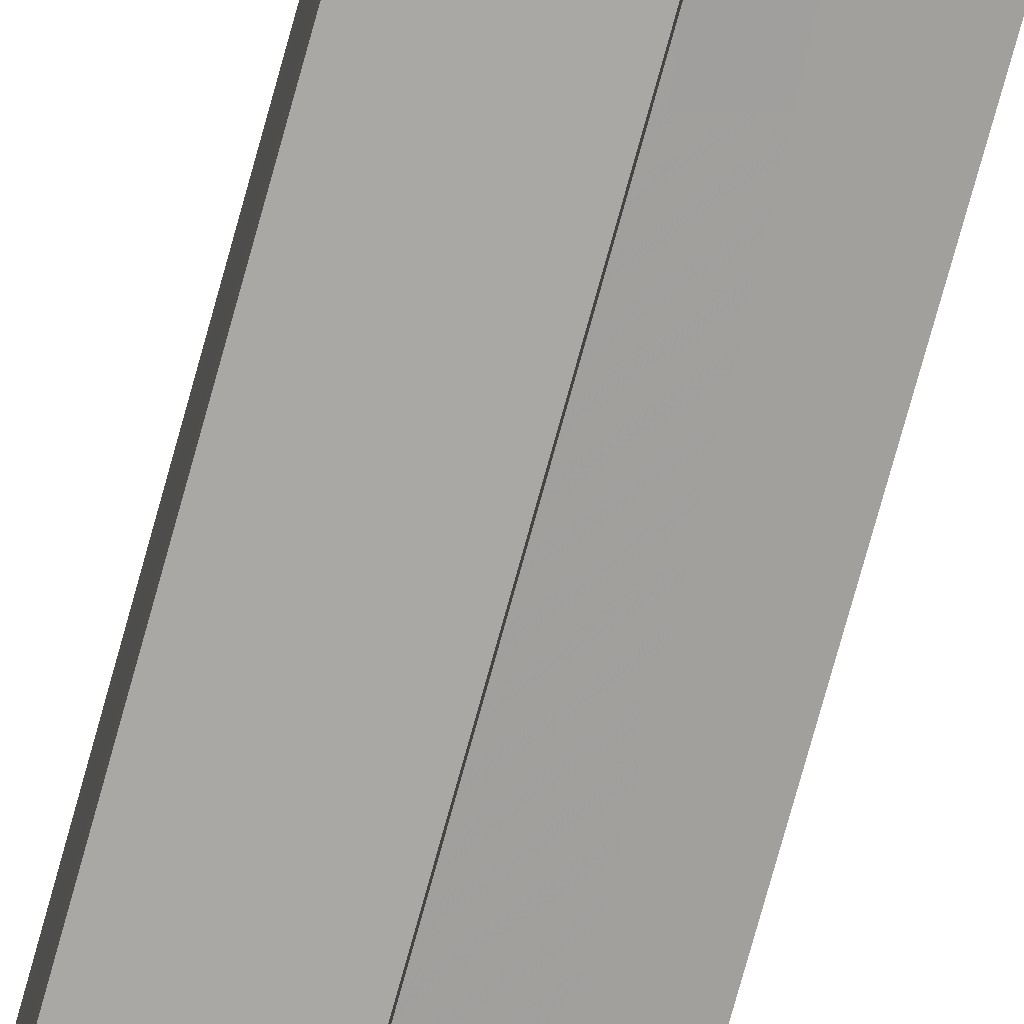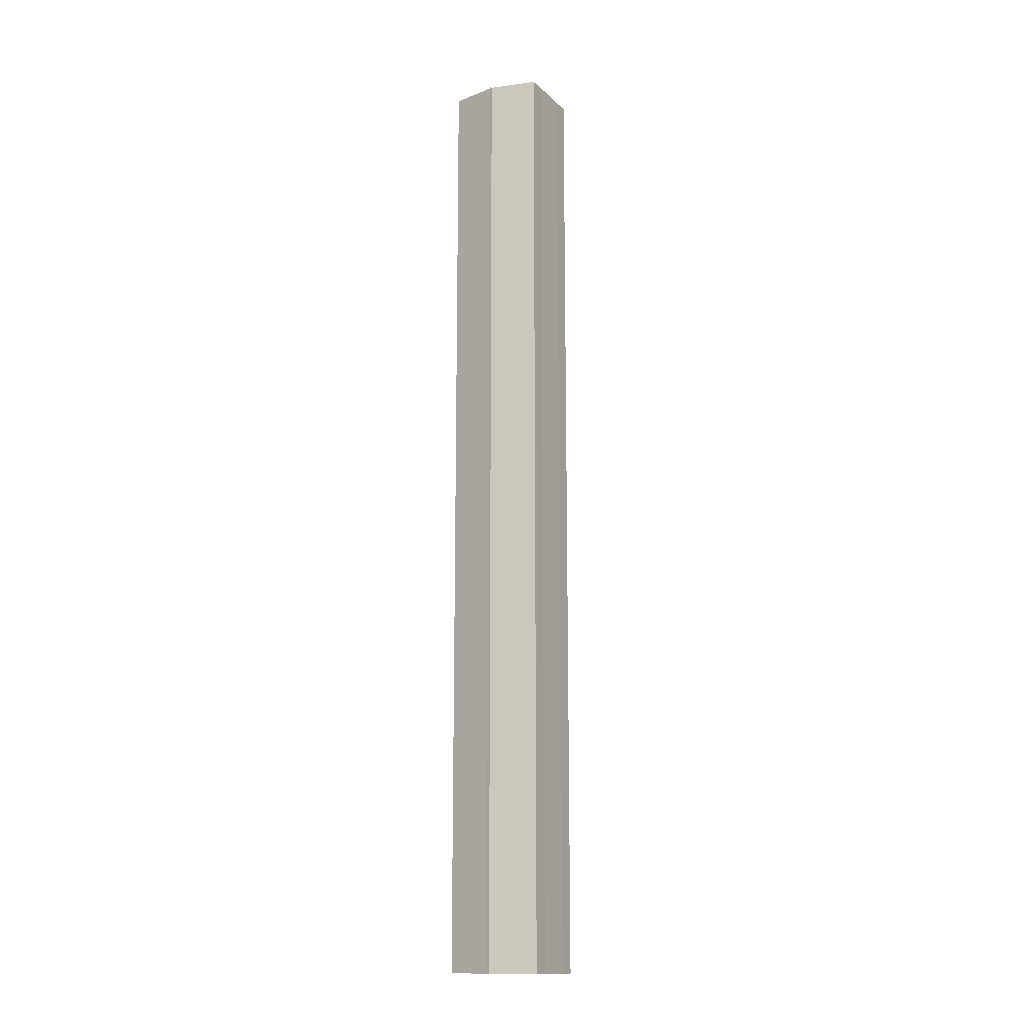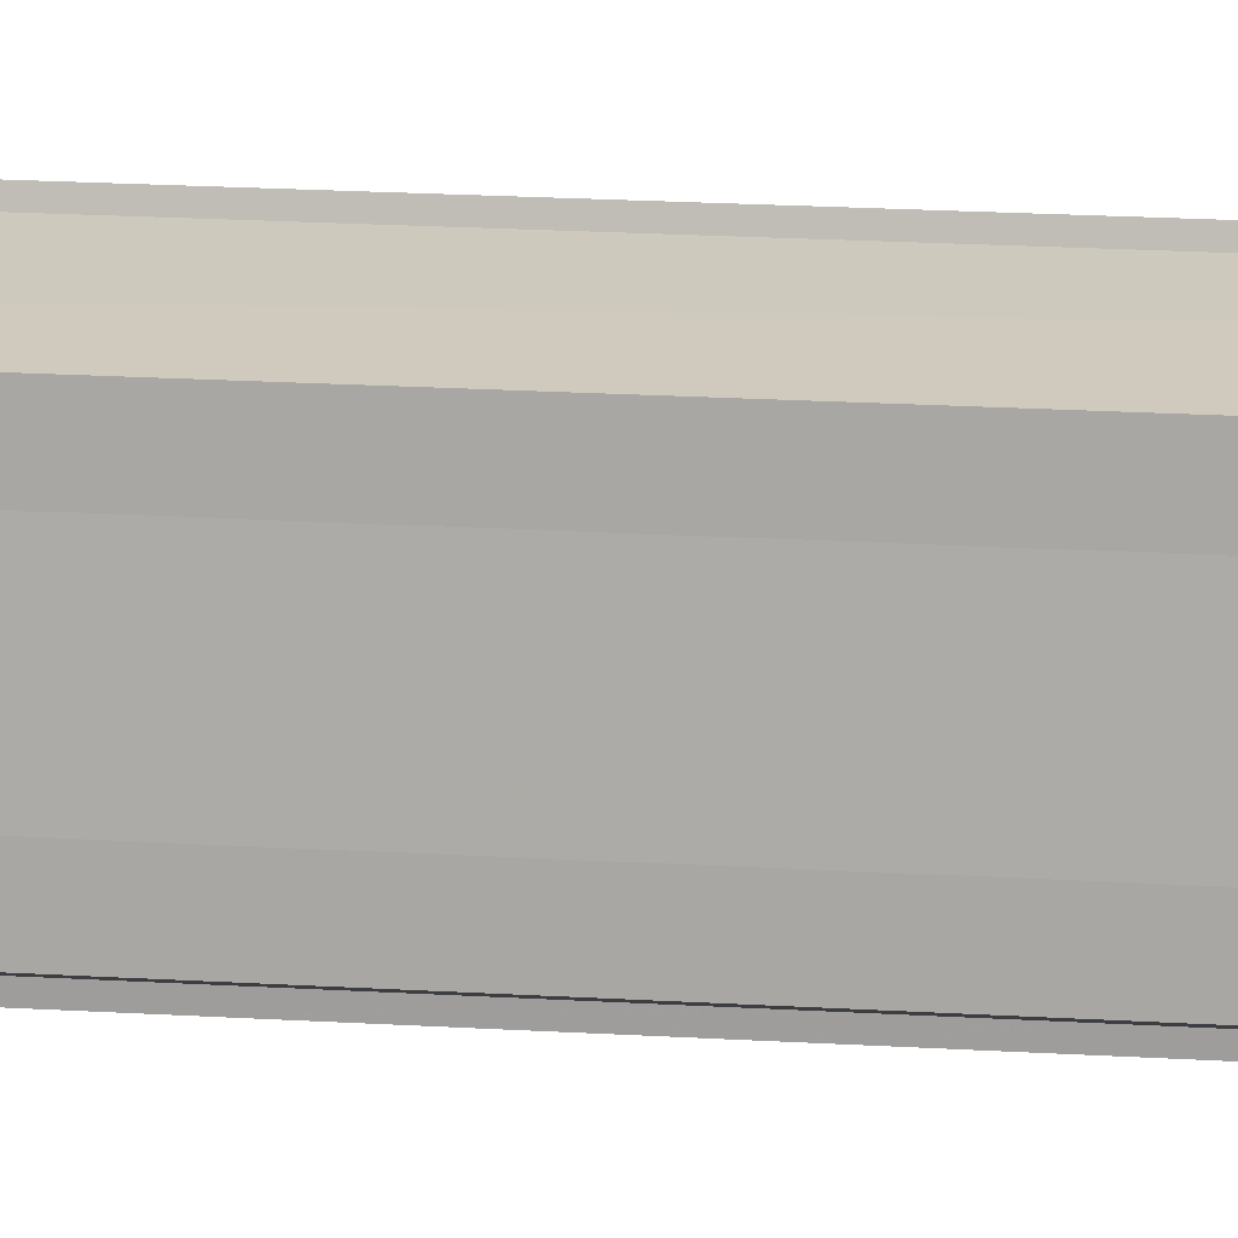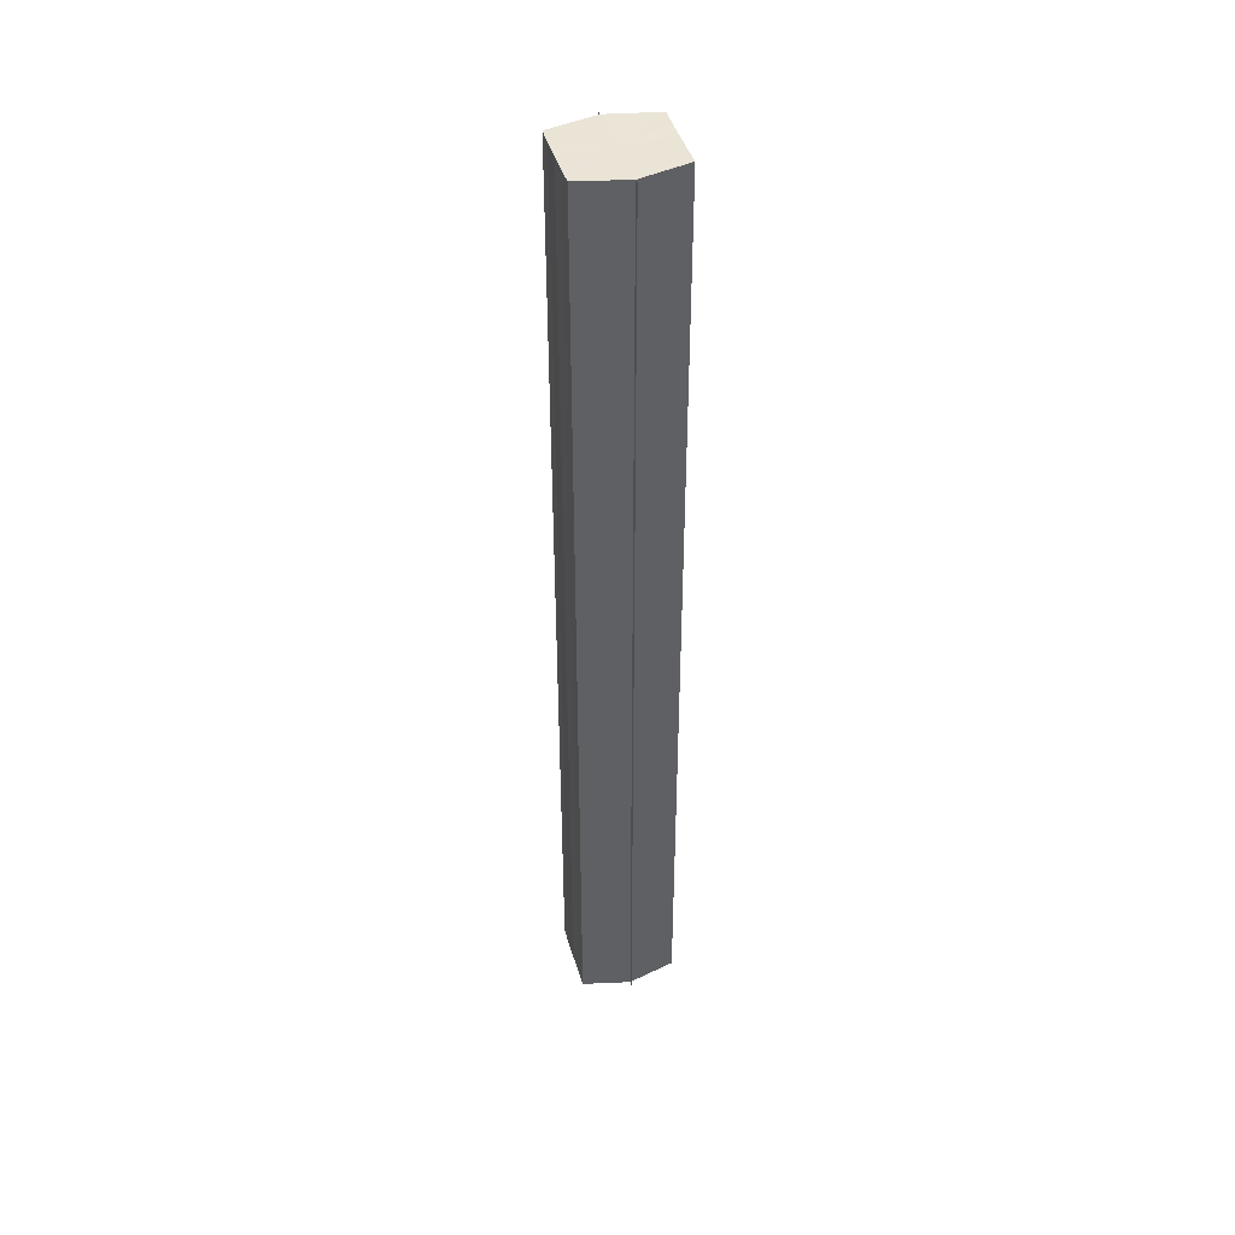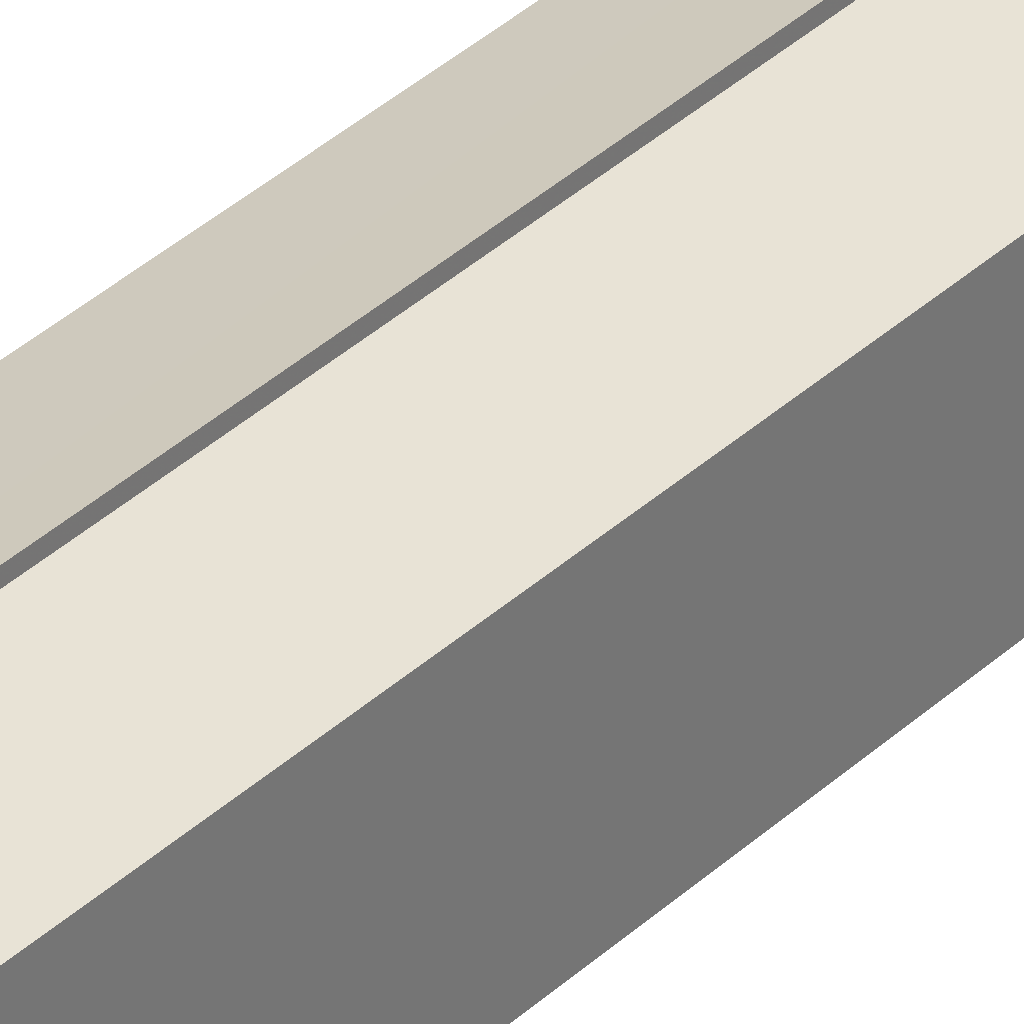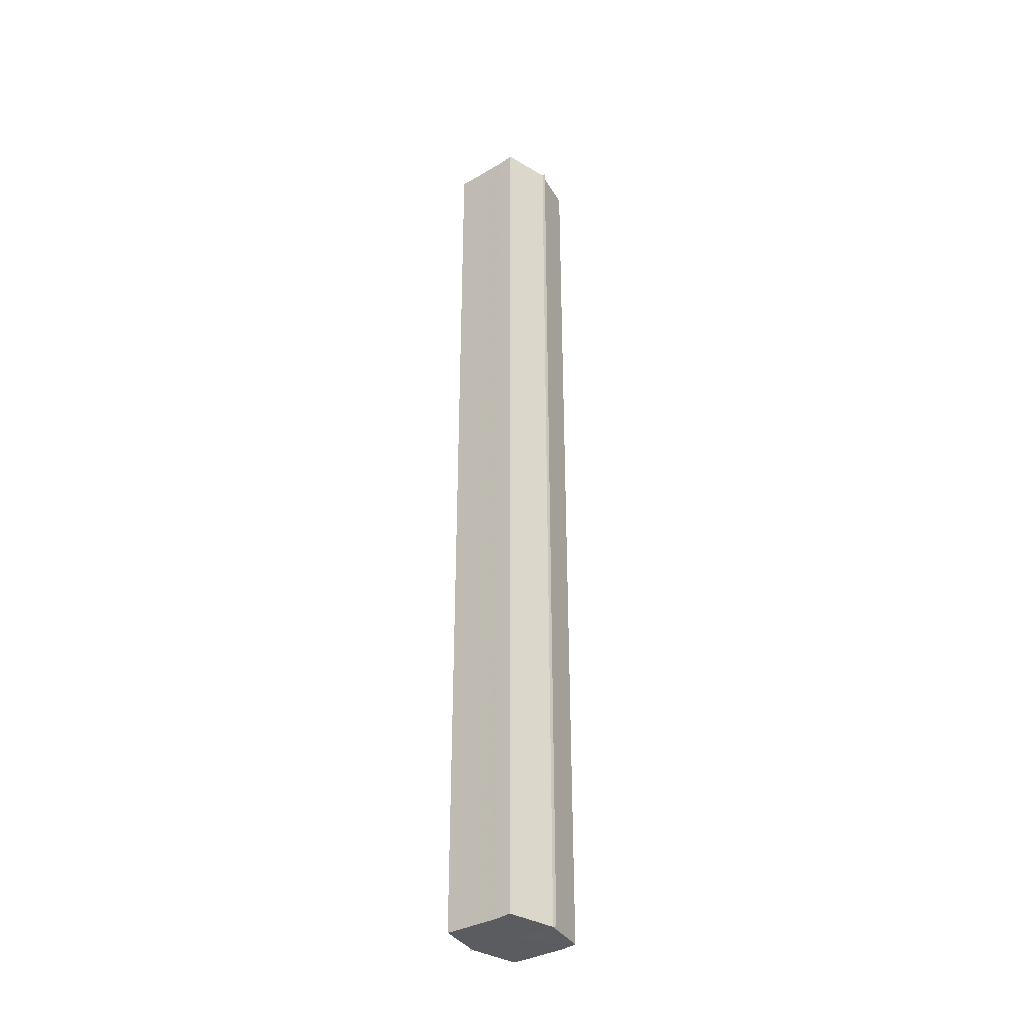
<metadata>
{"format":"obj","ext":"obj","renderer":"f3d","projection":"perspective","resolution":1024,"background":"white","views":[{"elev":-75.1,"azim":-15.4,"up":"+Z"},{"elev":-14.3,"azim":-151.2,"up":"+Y"},{"elev":10.7,"azim":101.6,"up":"+Z"},{"elev":43.9,"azim":163.8,"up":"+Y"},{"elev":33.5,"azim":37.9,"up":"+Z"},{"elev":-35.1,"azim":128.8,"up":"+Y"}]}
</metadata>
<code>
o 5750
v 2216 1884 7.201
v 2216 1884 7.197
v 2216 1884 7.201
v 2216 1884 7.193
v 2216 1884 7.197
v 2216 1884 7.205
v 2216 1884 7.205
v 2216 1884 7.191
v 2216 1884 7.193
v 2216 1884 7.208
v 2216 1884 7.208
v 2216 1884 7.19
v 2216 1884 7.19
v 2216 1884 7.21
v 2216 1884 7.21
v 2216 1884 7.211
v 2216 1884 7.211
v 2216 1884 7.211
v 2216 1884 7.208
v 2216 1884 7.208
v 2216 1884 7.205
v 2216 1884 7.205
v 2216 1884 7.201
v 2216 1884 7.201
v 2216 1884 7.197
v 2216 1884 7.197
v 2216 1884 7.193
v 2216 1884 7.193
v 2216 1884 7.191
v 2216 1884 7.191
v 2216 1884 7.201
v 2216 1884 7.193
v 2216 1884 7.197
v 2216 1884 7.193
v 2216 1884 7.201
v 2216 1884 7.197
v 2216 1884 7.205
v 2216 1884 7.201
v 2216 1884 7.208
v 2216 1884 7.205
v 2216 1884 7.208
v 2216 1884 7.21
v 2216 1884 7.208
v 2216 1884 7.21
v 2216 1884 7.211
v 2216 1884 7.205
v 2216 1884 7.208
v 2216 1884 7.211
v 2216 1884 7.21
v 2216 1884 7.201
v 2216 1884 7.205
v 2216 1884 7.208
v 2216 1884 7.208
v 2216 1884 7.197
v 2216 1884 7.201
v 2216 1884 7.205
v 2216 1884 7.205
v 2216 1884 7.193
v 2216 1884 7.197
v 2216 1884 7.201
v 2216 1884 7.201
v 2216 1884 7.197
v 2216 1884 7.197
v 2216 1884 7.193
v 2216 1884 7.193
v 2216 1884 7.191
v 2216 1884 7.193
v 2216 1884 7.191
v 2216 1884 7.19
v 2216 1884 7.19
v 2216 1884 7.19
v 2216 1884 7.201
v 2216 1884 7.201
v 2216 1884 7.197
v 2216 1884 7.205
v 2216 1884 7.193
v 2216 1884 7.208
v 2216 1884 7.191
v 2216 1884 7.21
v 2216 1884 7.193
v 2216 1884 7.208
v 2216 1884 7.197
v 2216 1884 7.205
v 2216 1884 7.201
f 1 2 3
f 2 4 5
f 6 1 7
f 4 8 9
f 10 6 11
f 12 8 13
f 14 10 15
f 14 16 15
f 15 17 18
f 15 19 20
f 20 21 22
f 22 23 24
f 24 25 26
f 26 27 28
f 28 29 30
f 13 29 30
f 31 32 29
f 31 33 32
f 31 29 34
f 31 35 33
f 31 34 36
f 31 37 35
f 31 36 38
f 31 39 37
f 31 38 40
f 31 40 41
f 31 42 39
f 31 41 42
f 43 42 44
f 45 42 44
f 46 47 43
f 48 49 45
f 50 51 46
f 52 49 53
f 54 55 50
f 56 52 57
f 58 59 54
f 60 56 61
f 62 60 63
f 64 62 65
f 66 67 58
f 68 64 66
f 68 69 66
f 66 70 71
f 72 73 74
f 72 75 73
f 72 74 76
f 72 77 75
f 72 76 78
f 72 79 77
f 72 78 80
f 72 81 79
f 72 80 82
f 72 83 81
f 72 82 84
f 72 84 83

</code>
